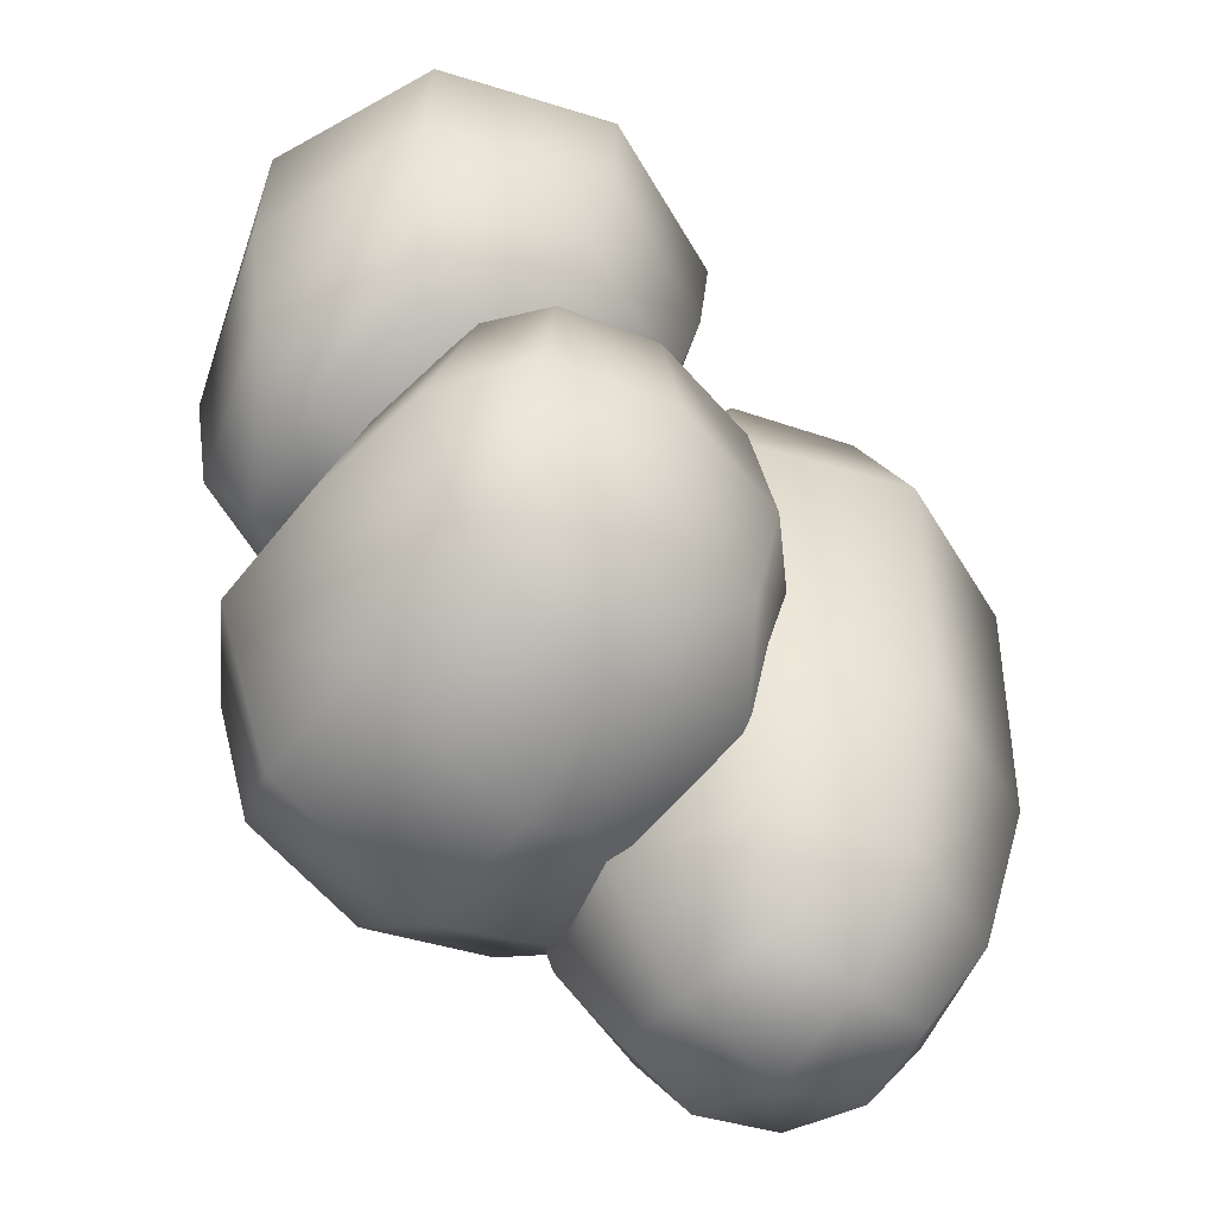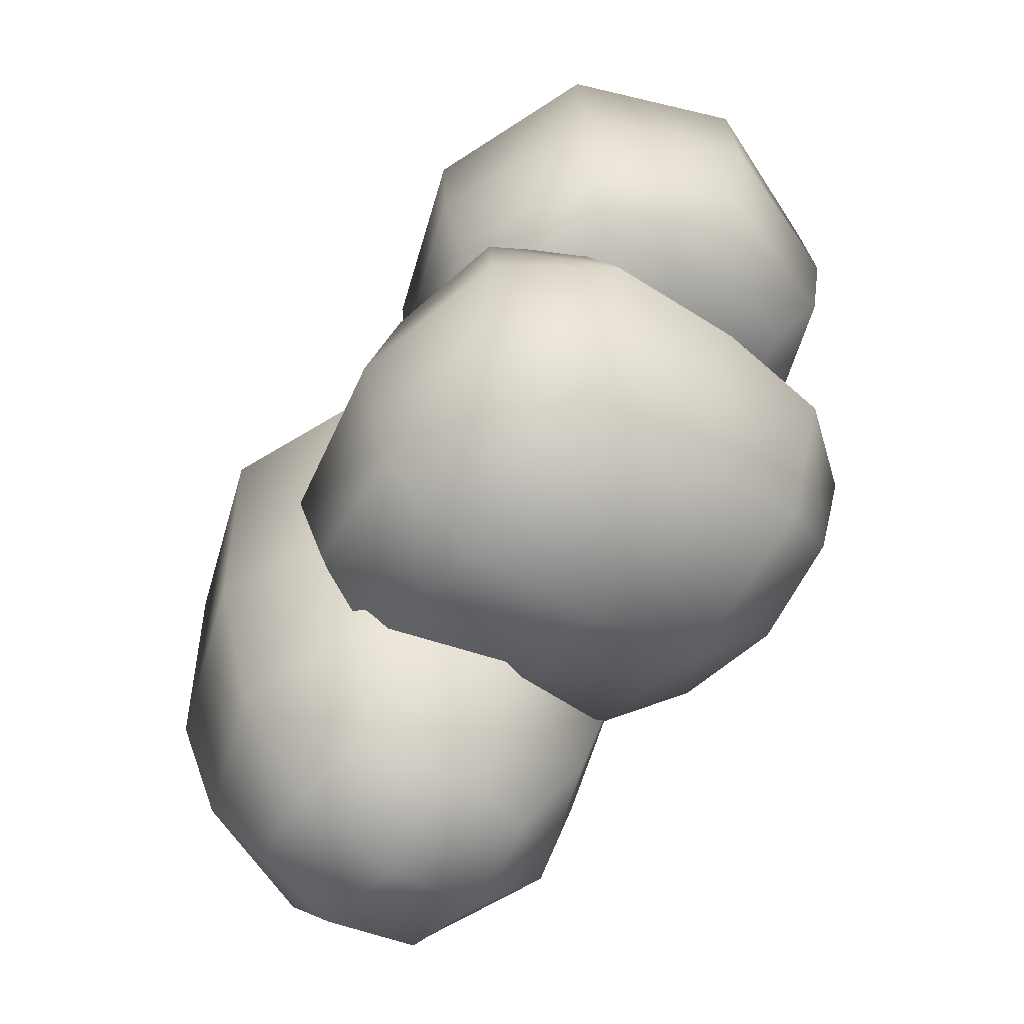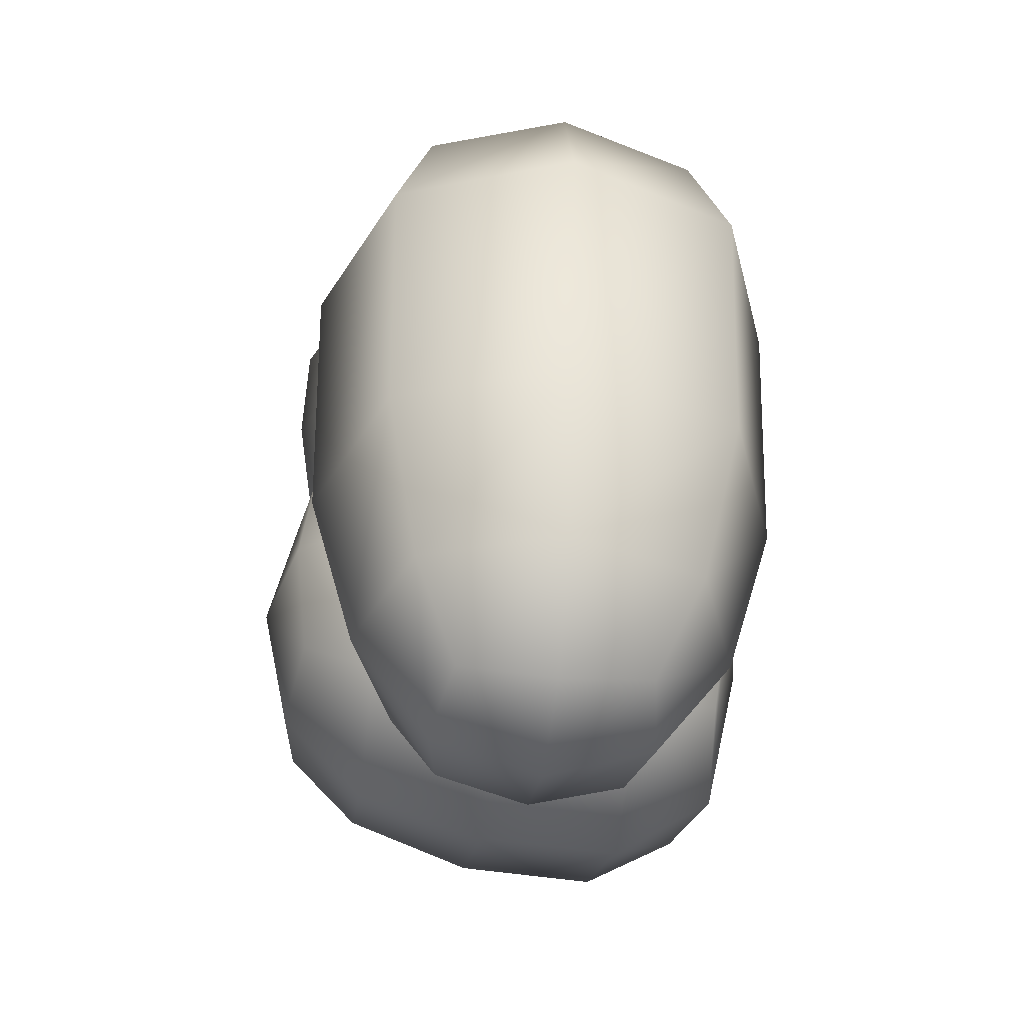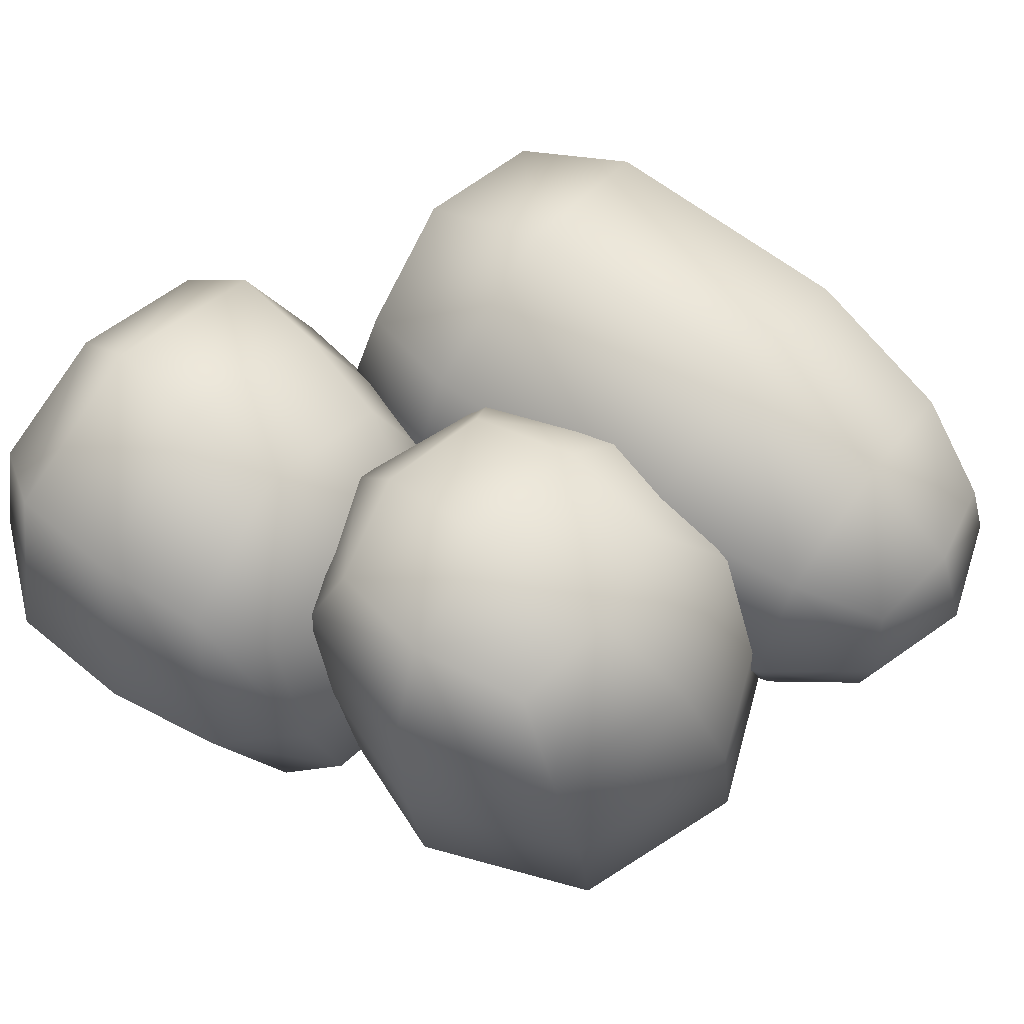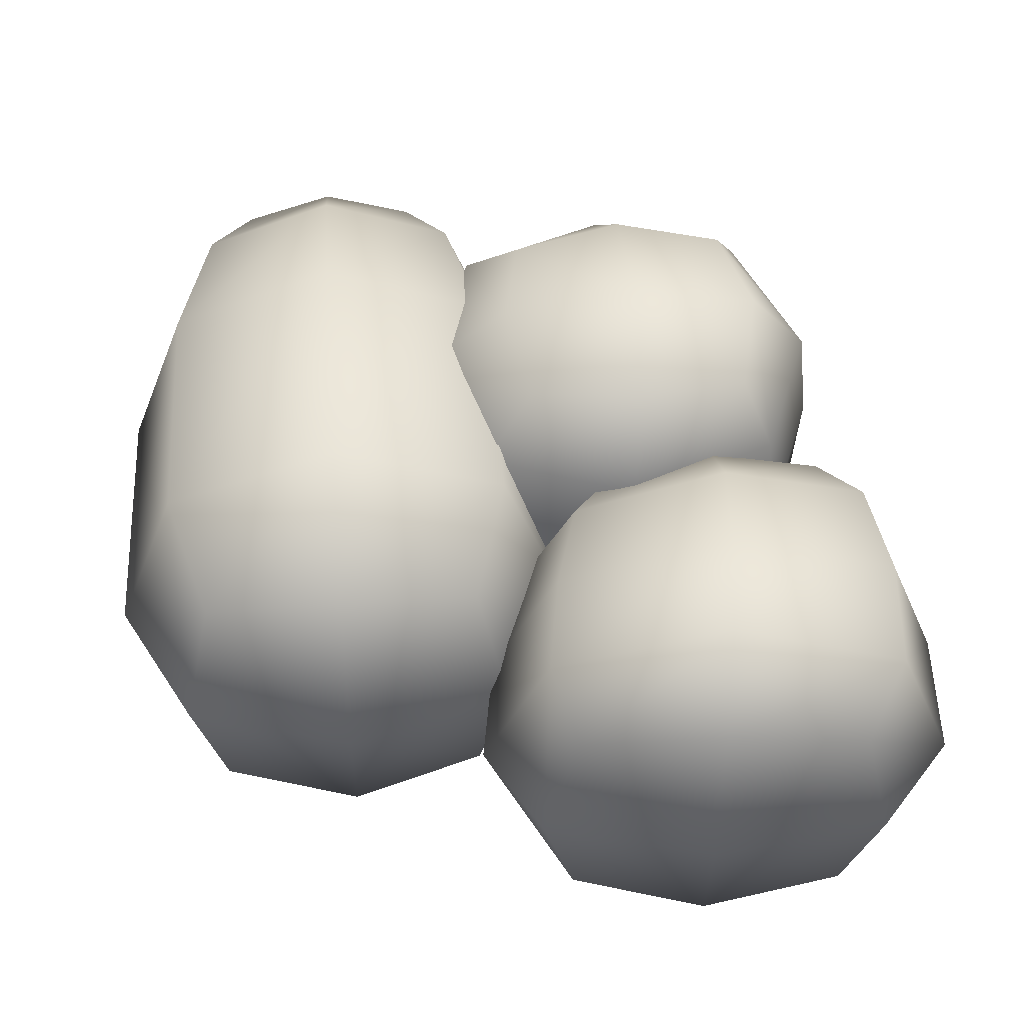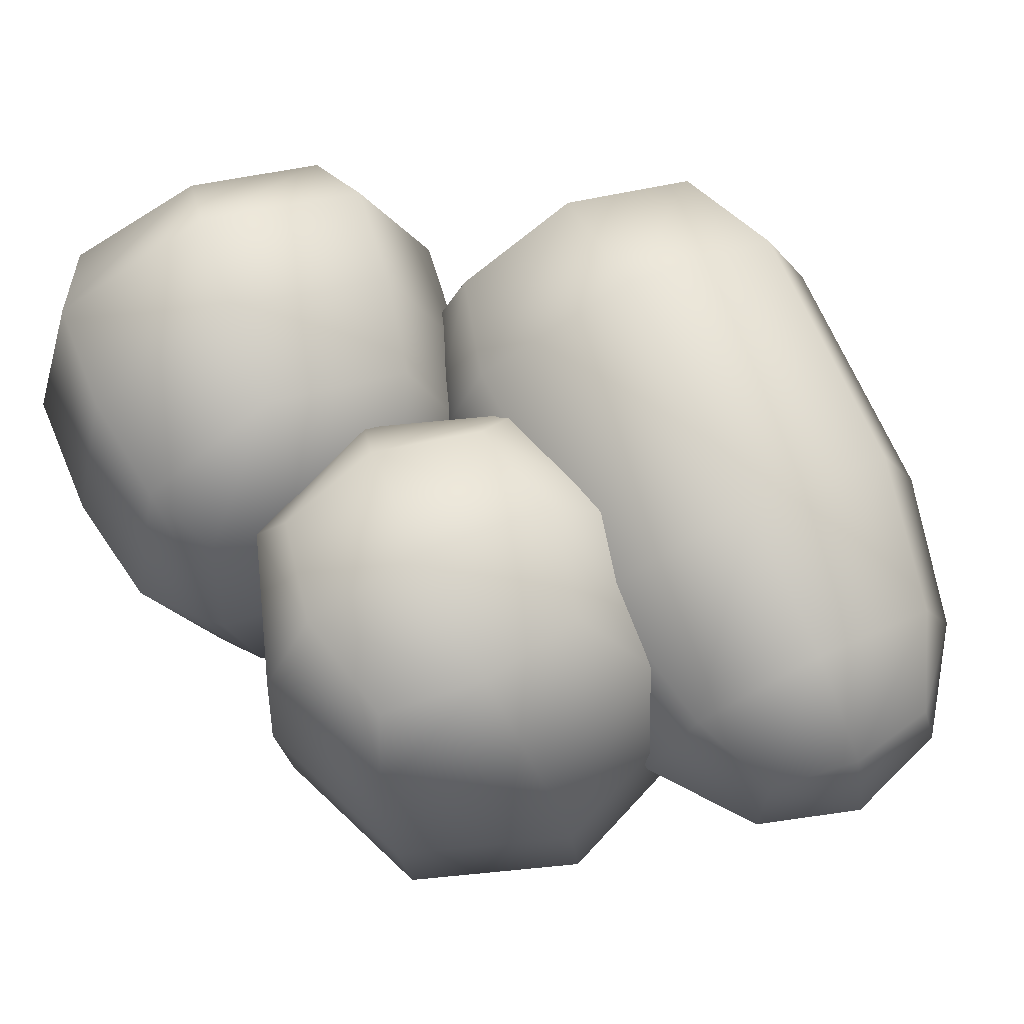
<metadata>
{"format":"obj","ext":"obj","renderer":"f3d","projection":"perspective","resolution":1024,"background":"white","views":[{"elev":-48.4,"azim":140.1,"up":"+Z"},{"elev":-62.1,"azim":53.0,"up":"+Z"},{"elev":-38.9,"azim":-97.2,"up":"+Z"},{"elev":64.7,"azim":126.3,"up":"+Y"},{"elev":48.5,"azim":-4.3,"up":"+Y"},{"elev":73.0,"azim":153.8,"up":"+Y"}]}
</metadata>
<code>
o rock1
v 0.01447 -0.1103 1.512
v 0.01447 0.3145 1.512
v -0.03317 -0.1508 0.9134
v -0.03317 0.3692 0.9134
v 0.4393 -0.1103 1.512
v 0.4393 0.3145 1.512
v 0.4869 -0.1508 0.9134
v 0.4869 0.3692 0.9134
v 0.08395 0.2541 0.5258
v 0.08395 -0.0317 0.5258
v 0.3698 -0.0317 0.5258
v 0.3698 0.2541 0.5258
v -0.0413 -0.1629 1.331
v -0.03207 0.1015 1.548
v -0.0413 0.3735 1.331
v -0.1307 0.1092 0.9134
v 0.2269 -0.2484 0.9134
v 0.2269 0.4667 0.9134
v 0.5844 0.1092 0.9134
v 0.495 -0.1629 1.331
v 0.495 0.3735 1.331
v 0.4858 0.1015 1.548
v 0.2269 -0.1575 1.548
v 0.2269 0.3604 1.548
v 0.05976 0.1112 0.4997
v 0.2269 -0.05589 0.4997
v 0.2269 0.2783 0.4997
v 0.394 0.1112 0.4997
v 0.4361 -0.09827 0.6639
v 0.4361 0.3202 0.6639
v 0.01764 -0.09827 0.6639
v 0.01764 0.3202 0.6639
v -0.1422 0.1052 1.335
v 0.5132 0.111 0.6613
v 0.5959 0.1052 1.335
v 0.2269 0.1001 1.623
v 0.2269 -0.2638 1.335
v 0.2269 0.4743 1.335
v 0.2269 0.1112 0.4449
v 0.2269 -0.1754 0.6613
v 0.2269 0.3973 0.6613
v -0.05949 0.111 0.6613
v 0.5733 -0.09445 1.781
v 0.5733 0.3245 1.815
v 0.5632 -0.1532 1.433
v 0.5632 0.3851 1.547
v 1.004 -0.09445 1.806
v 1.004 0.3245 1.84
v 1.085 -0.1532 1.444
v 1.085 0.3851 1.558
v 0.6646 0.3108 1.284
v 0.6646 -0.07056 1.181
v 1.014 -0.07056 1.169
v 1.014 0.3108 1.272
v 0.5374 -0.1495 1.64
v 0.5209 0.115 1.819
v 0.5374 0.3796 1.71
v 0.4654 0.116 1.488
v 0.8239 -0.2541 1.417
v 0.8239 0.486 1.574
v 1.182 0.116 1.503
v 1.07 -0.1495 1.665
v 1.07 0.3796 1.735
v 1.05 0.115 1.851
v 0.7854 -0.1409 1.818
v 0.7854 0.371 1.853
v 0.6291 0.1205 1.216
v 0.84 -0.1106 1.145
v 0.84 0.3517 1.271
v 1.051 0.1205 1.2
v 1.068 -0.1304 1.256
v 1.068 0.3668 1.384
v 0.6035 -0.1304 1.262
v 0.6035 0.3668 1.39
v 0.4364 0.1151 1.673
v 1.155 0.1183 1.317
v 1.171 0.1151 1.708
v 0.7788 0.1151 1.886
v 0.8036 -0.2491 1.643
v 0.8036 0.4792 1.738
v 0.8411 0.1214 1.17
v 0.8357 -0.2235 1.233
v 0.8357 0.4601 1.409
v 0.5167 0.1183 1.325
v 0.4602 -0.2028 0.7473
v 0.4602 -0.2028 1.172
v 0.4137 0.1489 0.7133
v 0.4137 0.1489 1.253
v 0.885 -0.2028 0.7473
v 0.885 -0.2028 1.172
v 0.9533 0.1489 0.7133
v 0.9533 0.1489 1.253
v 0.5494 0.4578 1.215
v 0.5494 0.4578 0.8702
v 0.8938 0.4578 0.8702
v 0.8938 0.4578 1.215
v 0.4046 -0.06645 0.6955
v 0.4137 -0.2297 0.959
v 0.4046 -0.06645 1.234
v 0.3125 0.1489 0.9831
v 0.6835 0.1489 0.6121
v 0.6835 0.1489 1.354
v 1.054 0.1489 0.9831
v 0.9434 -0.06645 0.6955
v 0.9434 -0.06645 1.234
v 0.9316 -0.2297 0.959
v 0.6726 -0.2297 0.7
v 0.6726 -0.2297 1.218
v 0.5194 0.4791 1.048
v 0.7252 0.4791 0.842
v 0.7252 0.4791 1.254
v 0.931 0.4791 1.048
v 0.9399 0.3461 0.7812
v 0.9399 0.3461 1.252
v 0.4693 0.3461 0.7812
v 0.4693 0.3461 1.252
v 0.3033 -0.06911 0.9648
v 1.028 0.3482 1.017
v 1.045 -0.06911 0.9648
v 0.6726 -0.2862 0.9576
v 0.674 -0.06911 0.5941
v 0.674 -0.06911 1.335
v 0.7327 0.5239 1.059
v 0.7049 0.3482 0.6942
v 0.7049 0.3482 1.34
v 0.3821 0.3482 1.017
f 1 14 33 13
f 14 2 15 33
f 33 15 4 16
f 13 33 16 3
f 8 19 34 30
f 19 7 29 34
f 34 29 11 28
f 30 34 28 12
f 7 19 35 20
f 19 8 21 35
f 35 21 6 22
f 20 35 22 5
f 5 22 36 23
f 22 6 24 36
f 36 24 2 14
f 23 36 14 1
f 3 17 37 13
f 17 7 20 37
f 37 20 5 23
f 13 37 23 1
f 8 18 38 21
f 18 4 15 38
f 38 15 2 24
f 21 38 24 6
f 10 25 39 26
f 25 9 27 39
f 39 27 12 28
f 26 39 28 11
f 7 17 40 29
f 17 3 31 40
f 40 31 10 26
f 29 40 26 11
f 4 18 41 32
f 18 8 30 41
f 41 30 12 27
f 32 41 27 9
f 3 16 42 31
f 16 4 32 42
f 42 32 9 25
f 31 42 25 10
f 43 56 75 55
f 56 44 57 75
f 75 57 46 58
f 55 75 58 45
f 50 61 76 72
f 61 49 71 76
f 76 71 53 70
f 72 76 70 54
f 49 61 77 62
f 61 50 63 77
f 77 63 48 64
f 62 77 64 47
f 47 64 78 65
f 64 48 66 78
f 78 66 44 56
f 65 78 56 43
f 45 59 79 55
f 59 49 62 79
f 79 62 47 65
f 55 79 65 43
f 50 60 80 63
f 60 46 57 80
f 80 57 44 66
f 63 80 66 48
f 52 67 81 68
f 67 51 69 81
f 81 69 54 70
f 68 81 70 53
f 49 59 82 71
f 59 45 73 82
f 82 73 52 68
f 71 82 68 53
f 46 60 83 74
f 60 50 72 83
f 83 72 54 69
f 74 83 69 51
f 45 58 84 73
f 58 46 74 84
f 84 74 51 67
f 73 84 67 52
f 85 98 117 97
f 98 86 99 117
f 117 99 88 100
f 97 117 100 87
f 92 103 118 114
f 103 91 113 118
f 118 113 95 112
f 114 118 112 96
f 91 103 119 104
f 103 92 105 119
f 119 105 90 106
f 104 119 106 89
f 89 106 120 107
f 106 90 108 120
f 120 108 86 98
f 107 120 98 85
f 87 101 121 97
f 101 91 104 121
f 121 104 89 107
f 97 121 107 85
f 92 102 122 105
f 102 88 99 122
f 122 99 86 108
f 105 122 108 90
f 94 109 123 110
f 109 93 111 123
f 123 111 96 112
f 110 123 112 95
f 91 101 124 113
f 101 87 115 124
f 124 115 94 110
f 113 124 110 95
f 88 102 125 116
f 102 92 114 125
f 125 114 96 111
f 116 125 111 93
f 87 100 126 115
f 100 88 116 126
f 126 116 93 109
f 115 126 109 94

</code>
